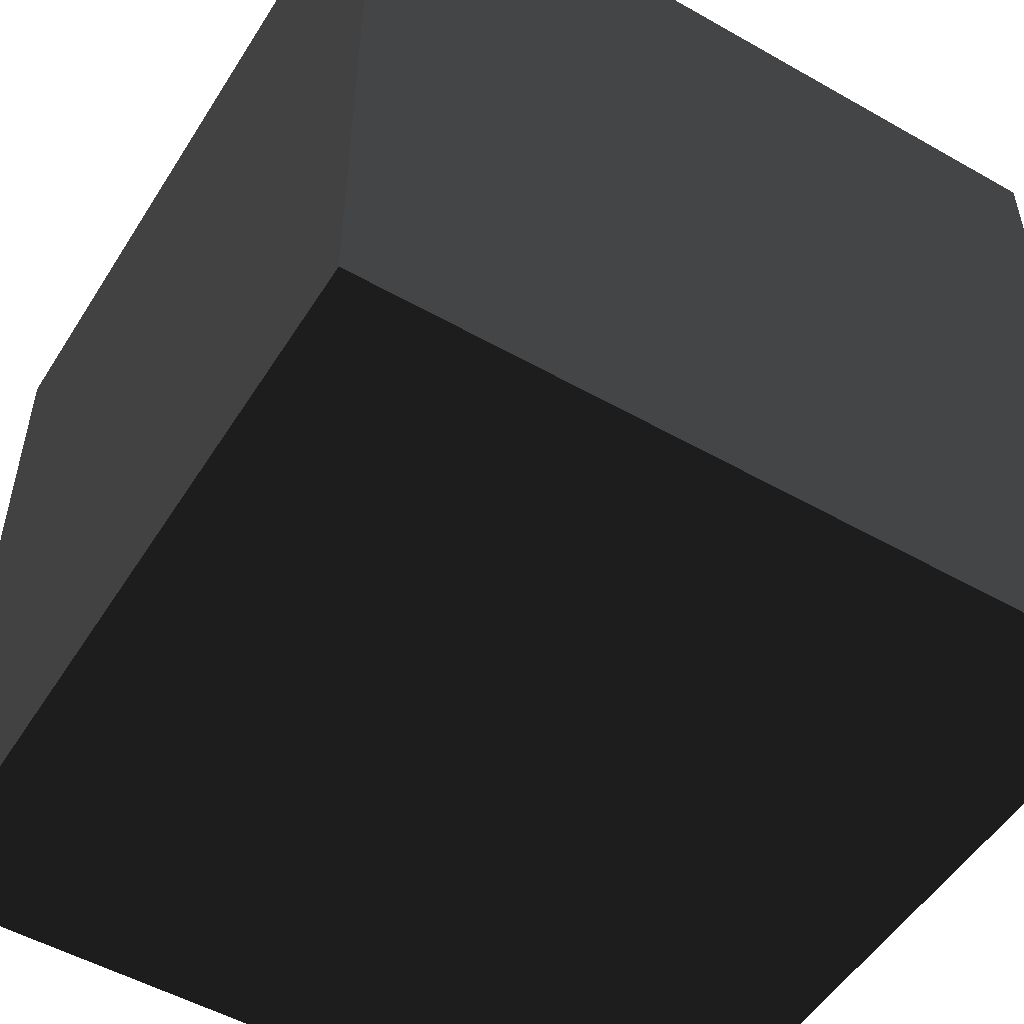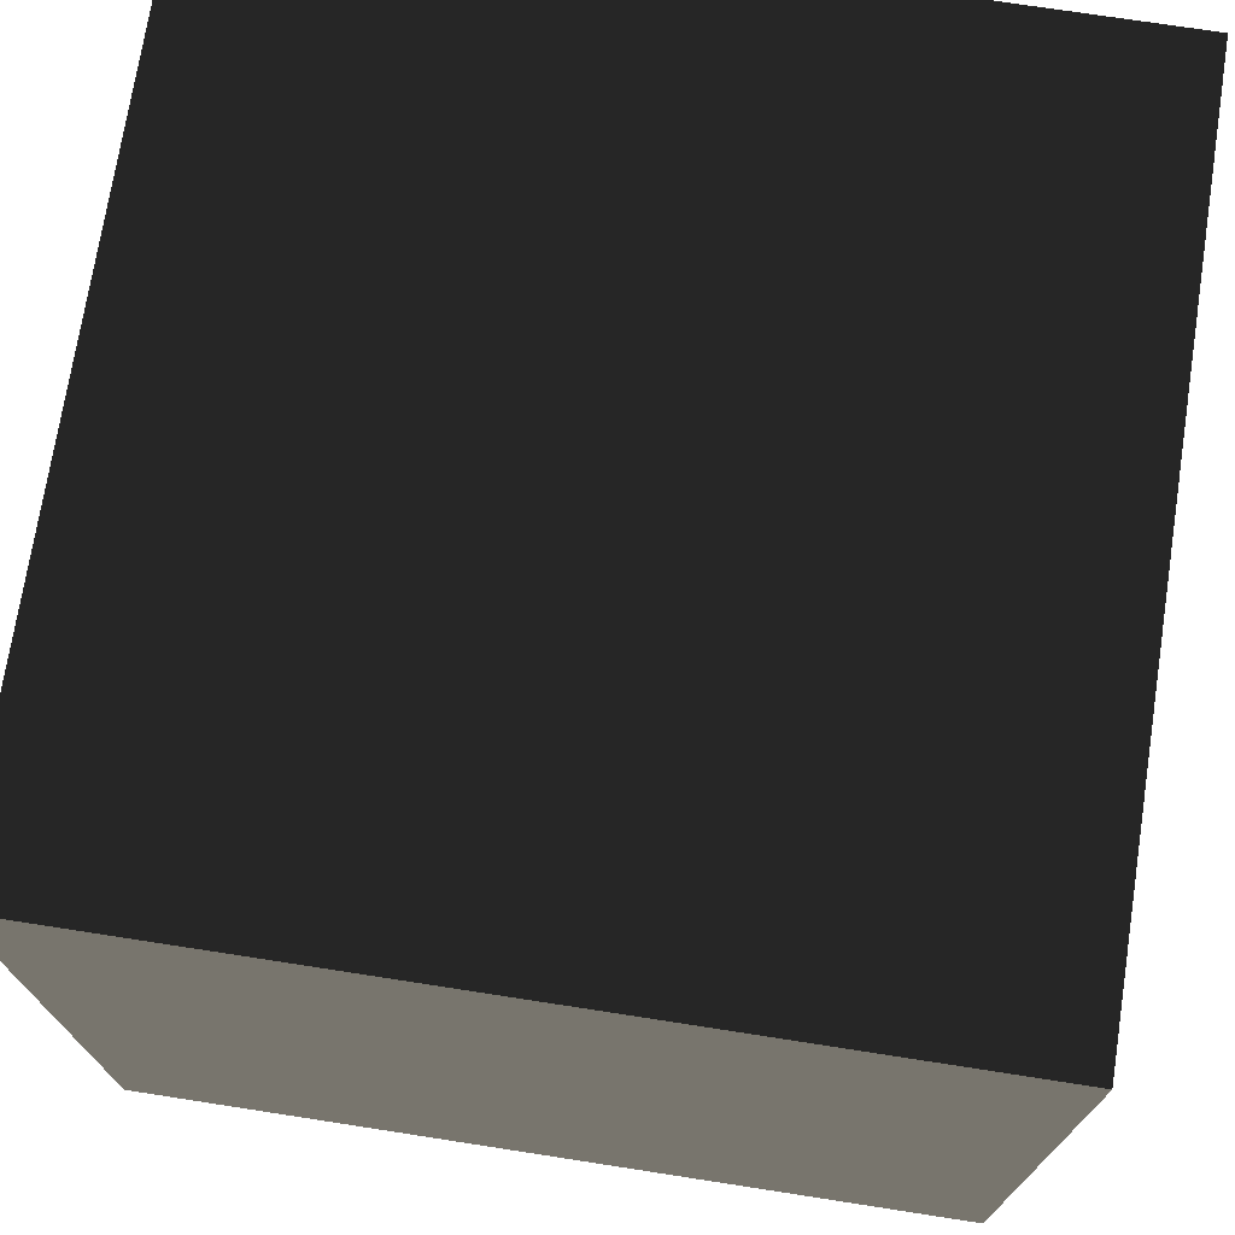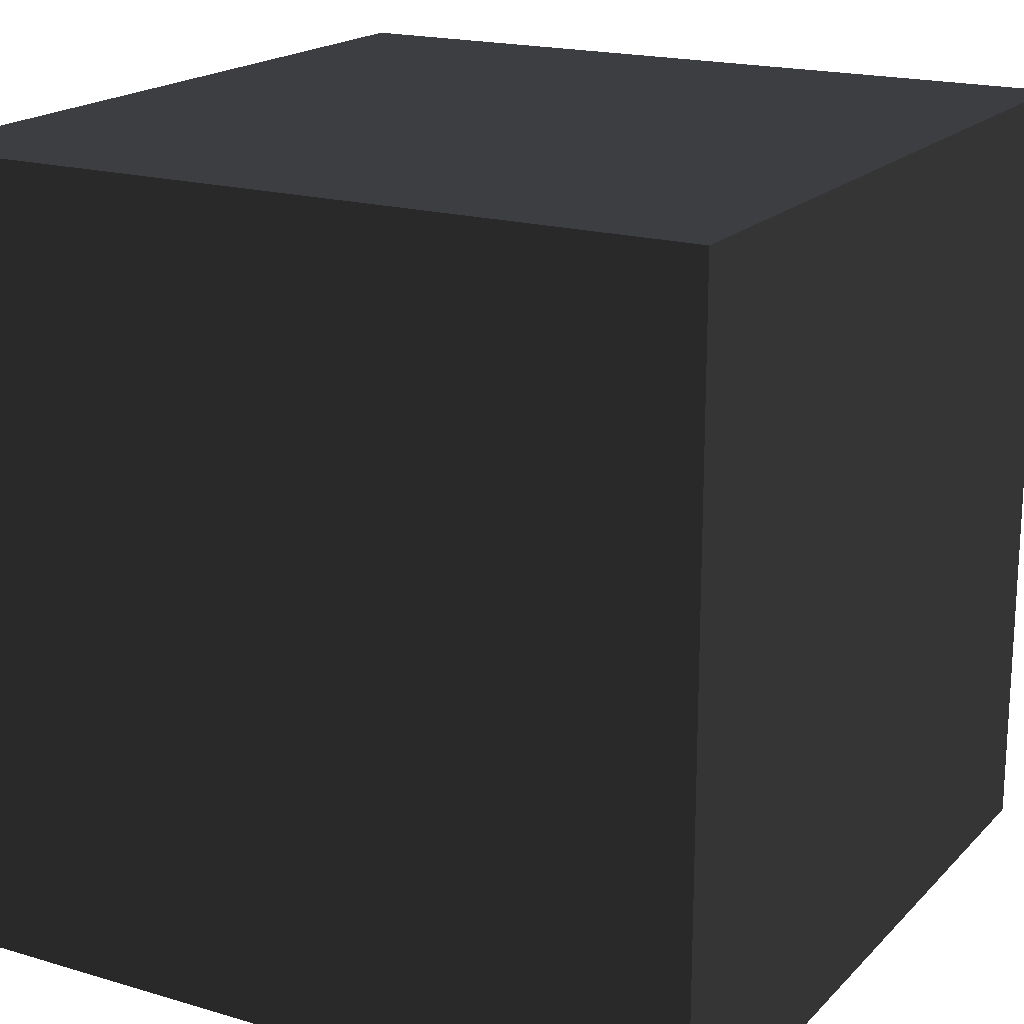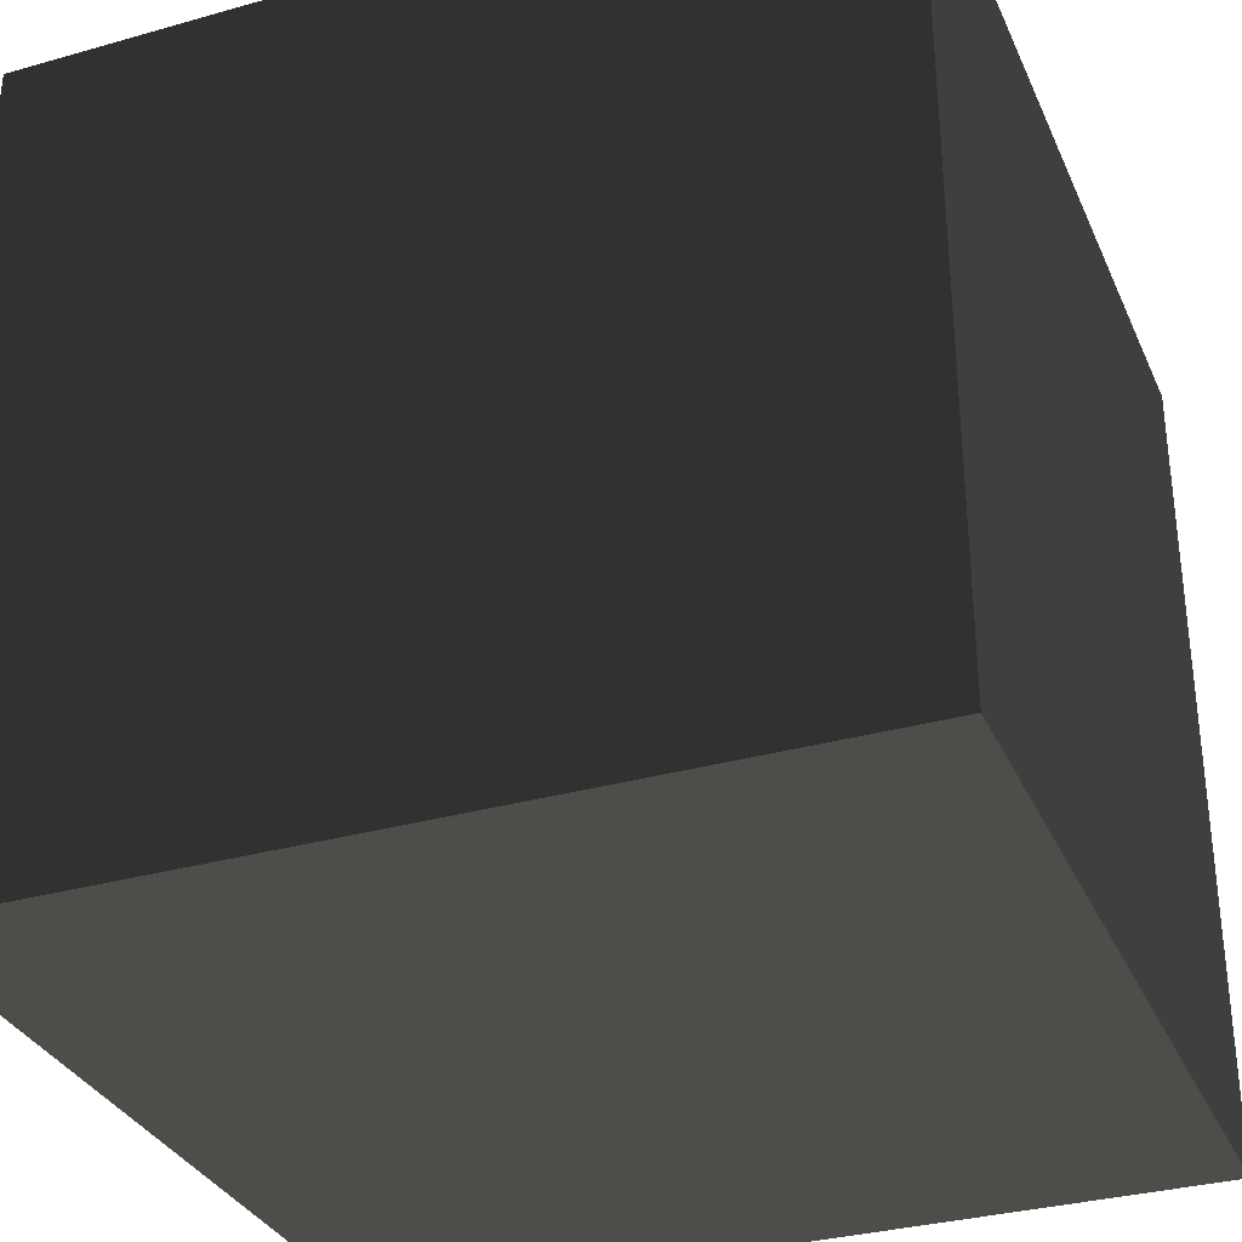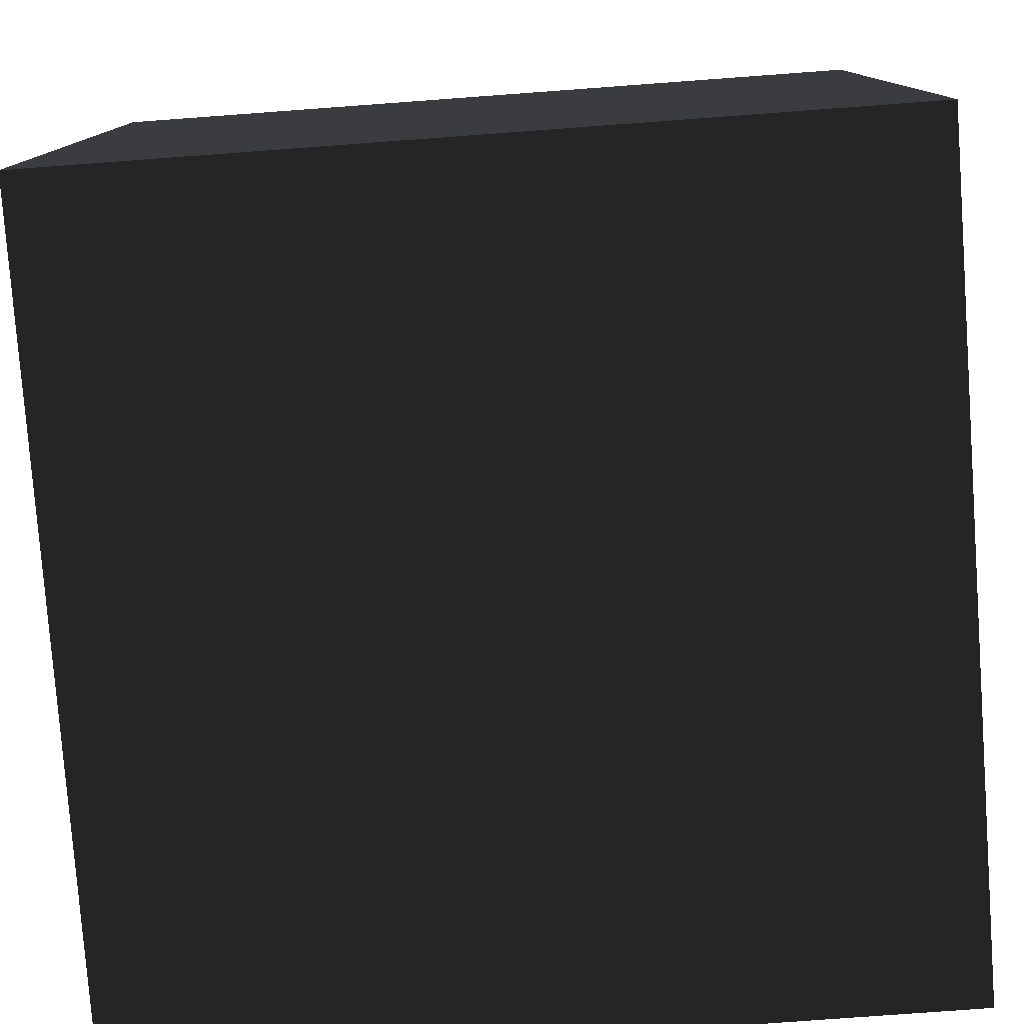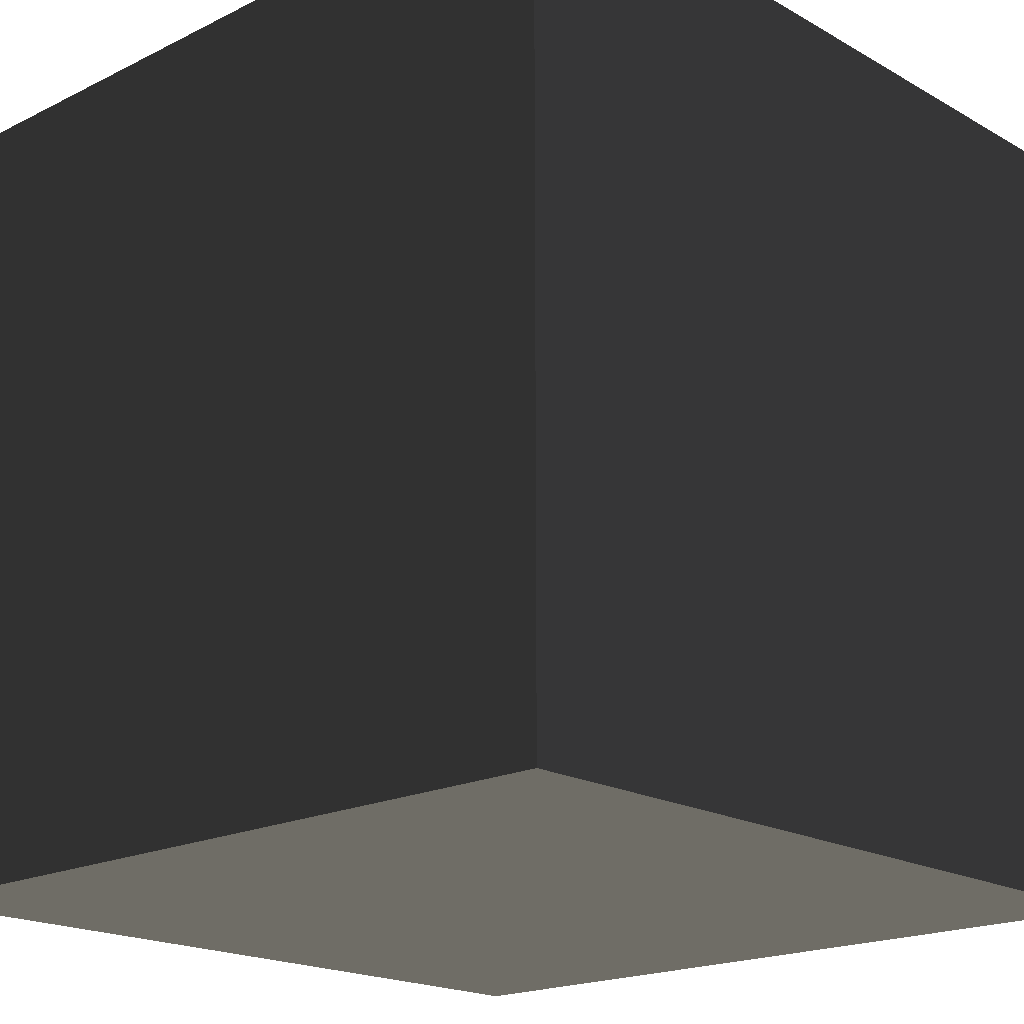
<metadata>
{"format":"obj","ext":"obj","renderer":"f3d","projection":"perspective","resolution":1024,"background":"white","views":[{"elev":-52.0,"azim":-31.5,"up":"+Y"},{"elev":72.9,"azim":-81.2,"up":"+Y"},{"elev":18.7,"azim":-60.5,"up":"+Z"},{"elev":-32.6,"azim":21.4,"up":"+Z"},{"elev":-78.8,"azim":-175.8,"up":"+Z"},{"elev":-19.0,"azim":-136.9,"up":"+Z"}]}
</metadata>
<code>
v -0.5 -0.5  0.5
v  0.5 -0.5  0.5
v -0.5  0.5  0.5
v  0.5  0.5  0.5
v -0.5  0.5 -0.5
v  0.5  0.5 -0.5
v -0.5 -0.5 -0.5
v  0.5 -0.5 -0.5
f 7 8 5
f 5 8 6
f 3 4 1
f 1 4 2
f 8 2 6
f 6 2 4
f 1 7 3
f 3 7 5
f 5 6 3
f 3 6 4
f 1 2 7
f 7 2 8

</code>
